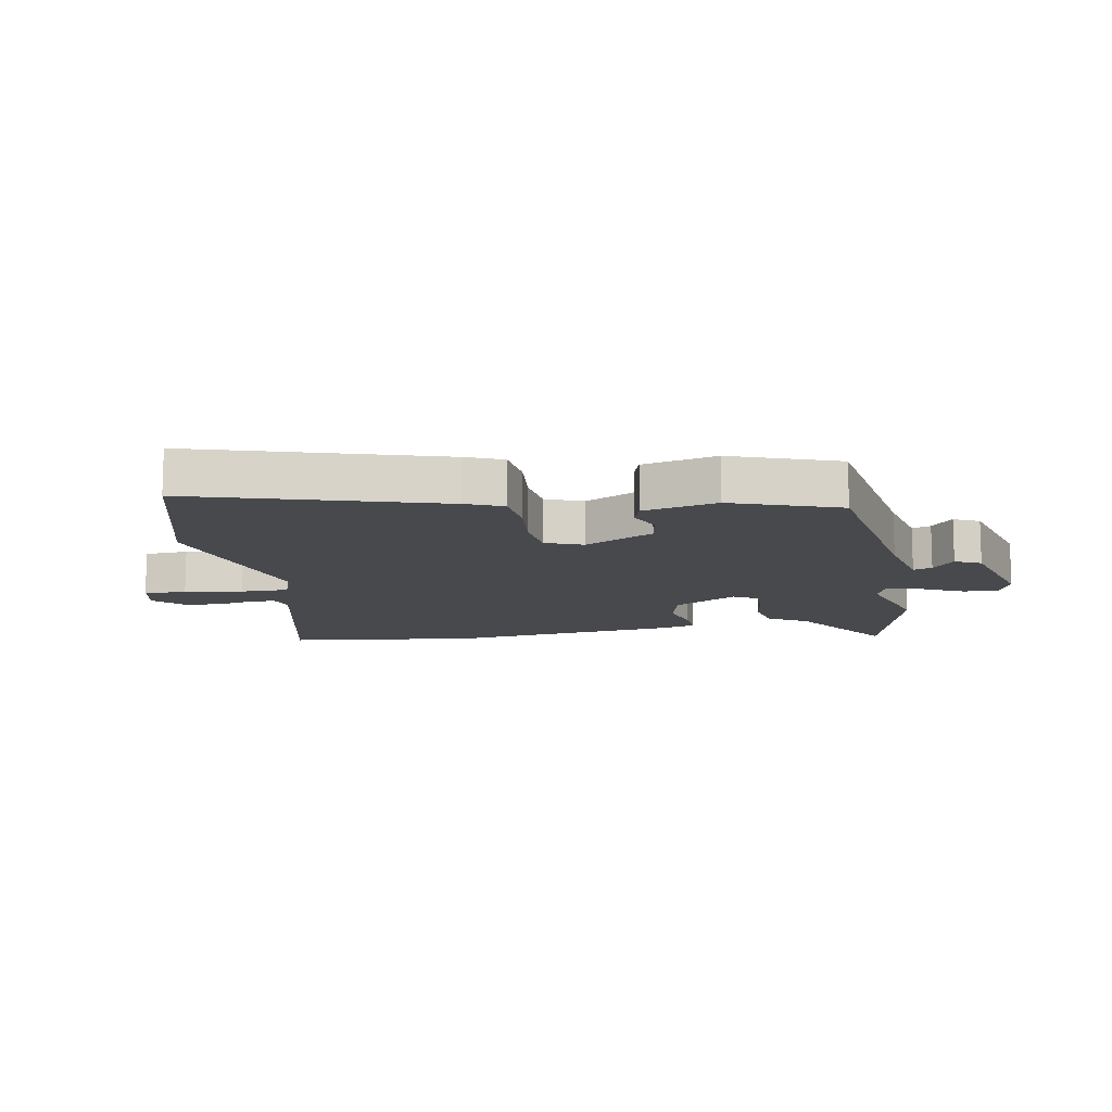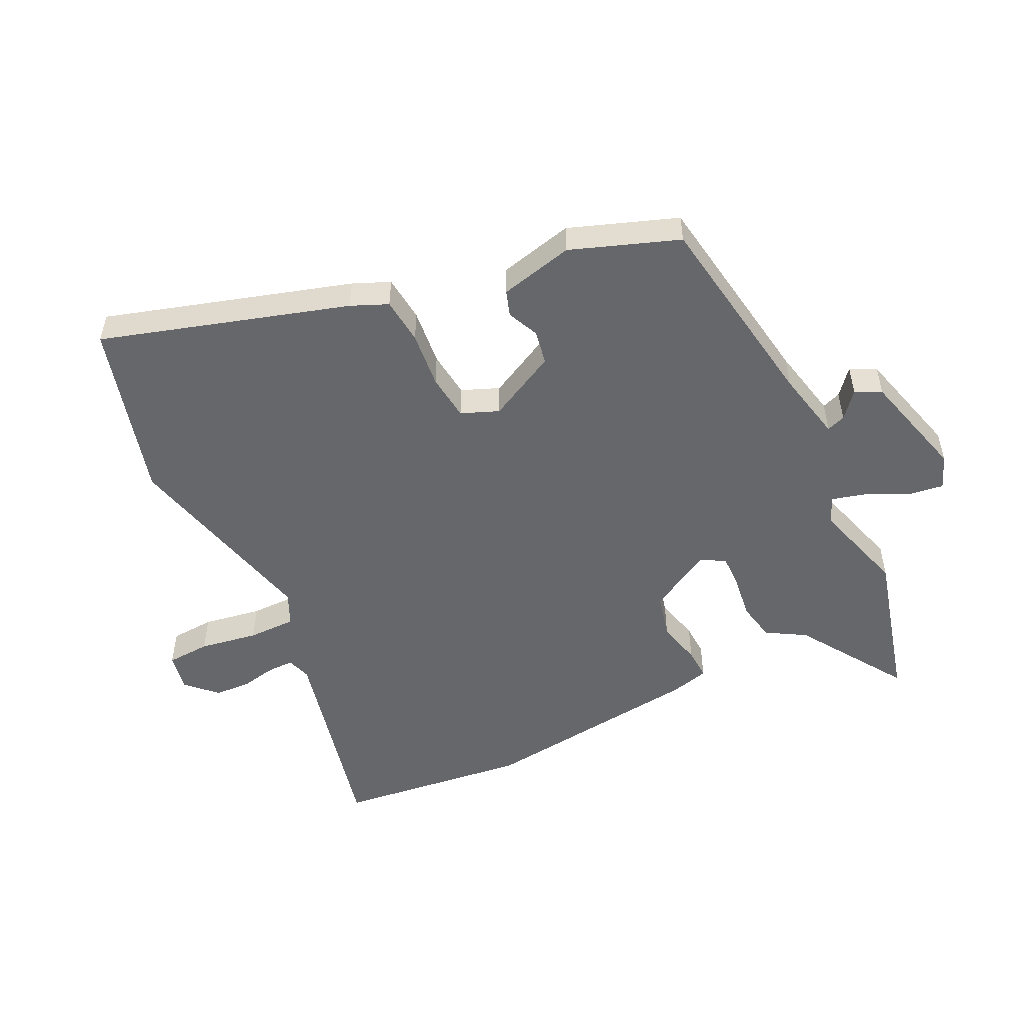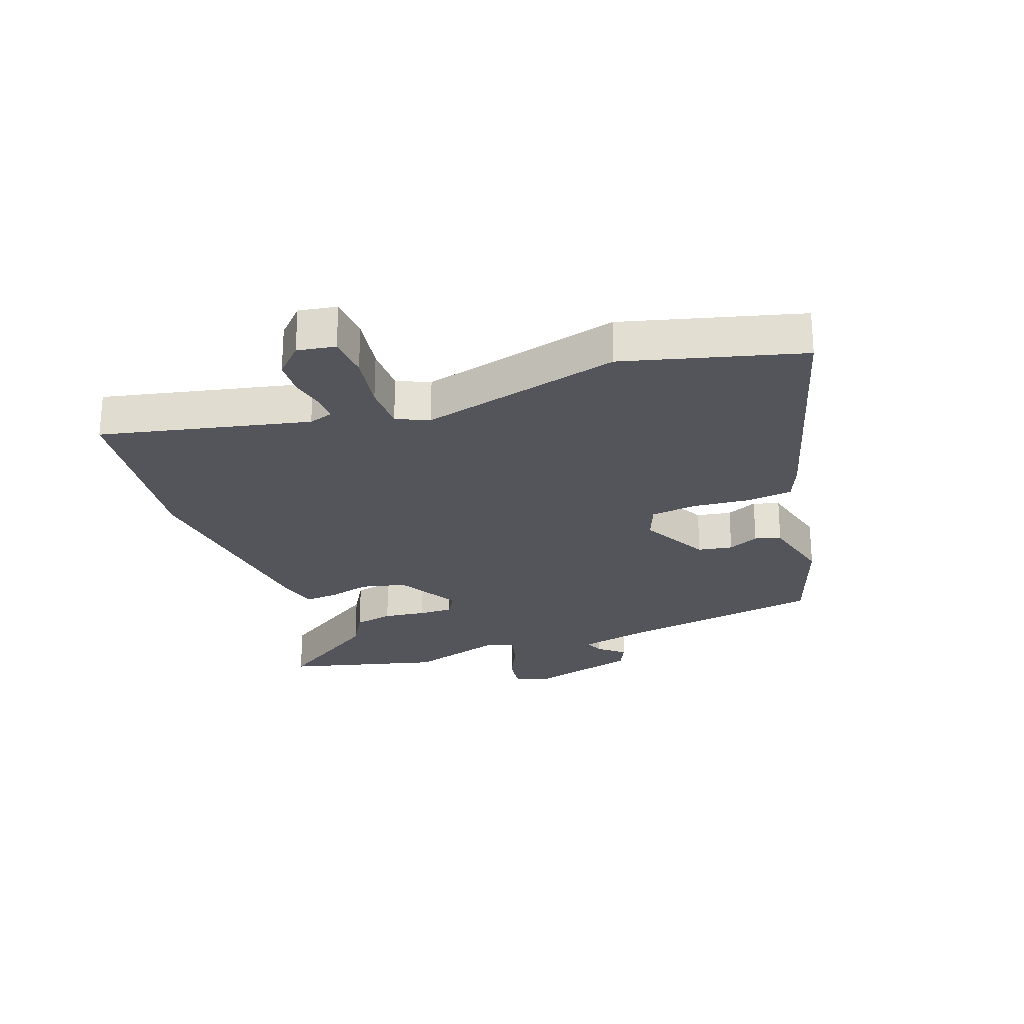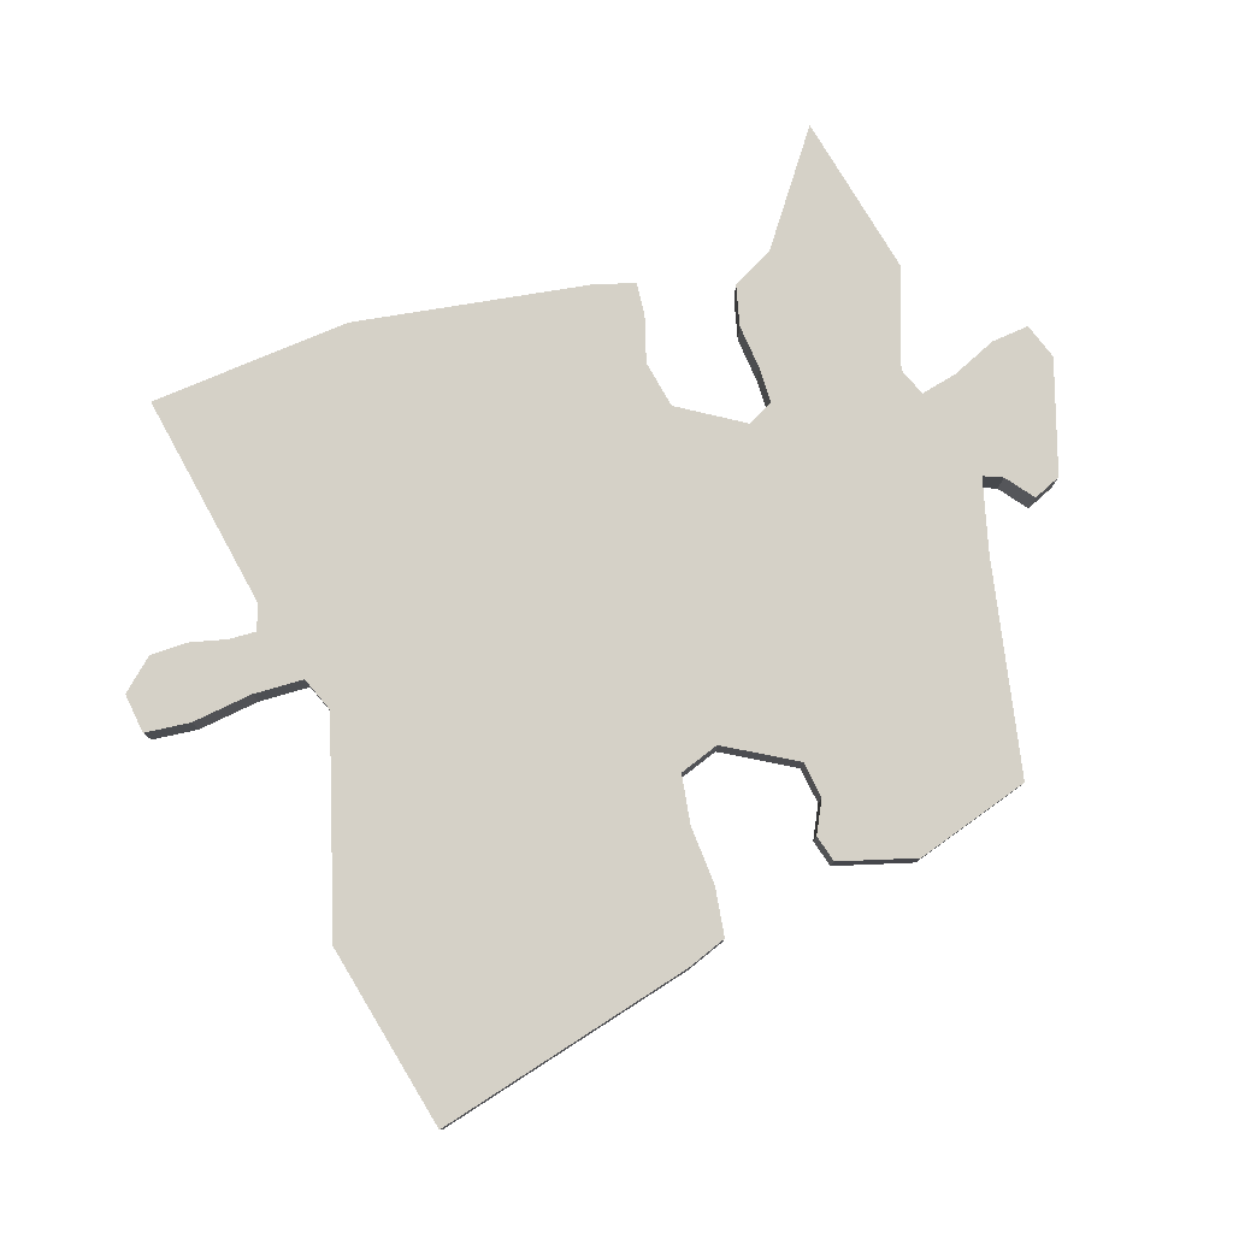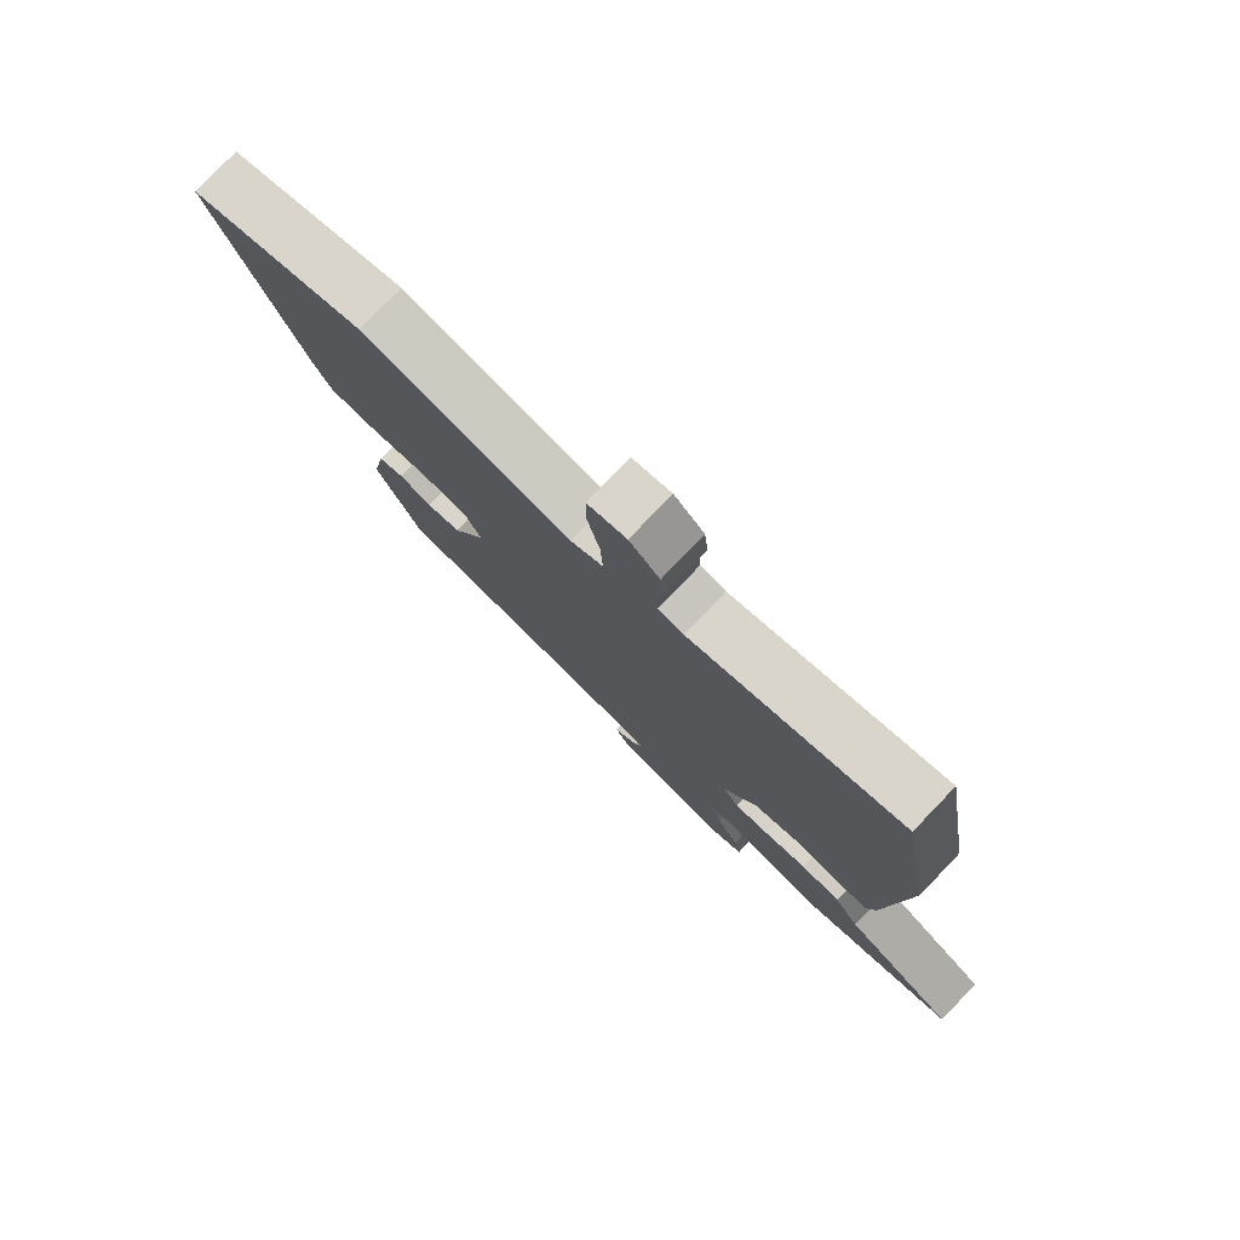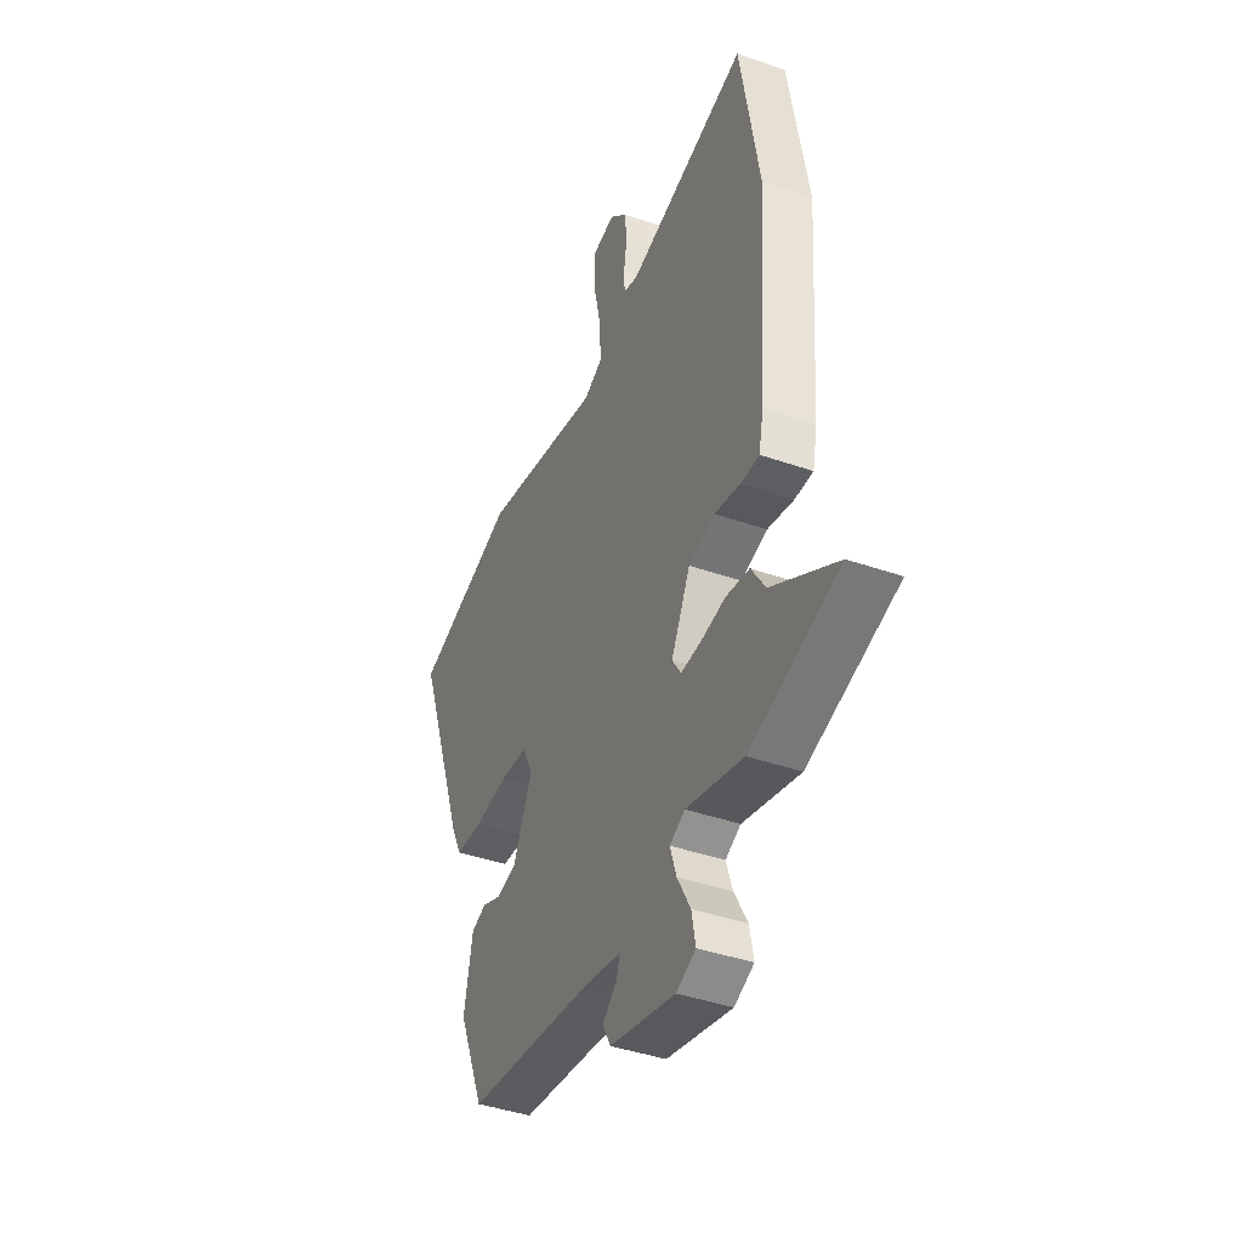
<metadata>
{"format":"obj","ext":"obj","renderer":"f3d","projection":"perspective","resolution":1024,"background":"white","views":[{"elev":-12.2,"azim":102.9,"up":"+Y"},{"elev":-52.0,"azim":118.5,"up":"+Y"},{"elev":-24.9,"azim":23.0,"up":"+Y"},{"elev":79.0,"azim":76.8,"up":"+Y"},{"elev":78.9,"azim":-136.1,"up":"+Z"},{"elev":-40.9,"azim":-113.1,"up":"+Z"}]}
</metadata>
<code>
v 0.385 0.07 -0.503
v 0.042 0.07 -0.54
v -0.078 0.07 -0.56
v -0.068 0.07 -0.592
v -0.027 0.07 -0.63
v -0.05 0.07 -0.672
v -0.234 0.07 -0.713
v -0.289 0.07 -0.688
v -0.278 0.07 -0.629
v -0.241 0.07 -0.561
v -0.223 0.07 -0.505
v -0.266 0.07 -0.483
v -0.427 0.07 -0.523
v -0.679 0.07 -0.443
v -0.496 0.07 -0.334
v -0.455 0.07 -0.271
v -0.389 0.07 -0.261
v -0.319 0.07 -0.274
v -0.262 0.07 -0.278
v -0.237 0.07 -0.239
v -0.291 0.07 -0.131
v -0.365 0.07 -0.109
v -0.439 0.07 -0.124
v -0.492 0.07 -0.124
v -0.505 0.07 -0.059
v -0.531 0.07 0.318
v -0.477 0.07 0.635
v -0.135 0.07 0.54
v -0.094 0.07 0.551
v -0.092 0.07 0.594
v -0.101 0.07 0.653
v -0.095 0.07 0.713
v -0.046 0.07 0.759
v 0.017 0.07 0.745
v 0.018 0.07 0.672
v -0.003 0.07 0.576
v -0.007 0.07 0.496
v 0.046 0.07 0.469
v 0.387 0.07 0.537
v 0.678 0.07 0.443
v 0.535 0.07 0.04
v 0.506 0.07 -0.02
v 0.428 0.07 -0.024
v 0.334 0.07 -0.01
v 0.256 0.07 -0.015
v 0.228 0.07 -0.076
v 0.282 0.07 -0.194
v 0.339 0.07 -0.207
v 0.392 0.07 -0.186
v 0.434 0.07 -0.202
v 0.458 0.07 -0.327
v 0.385 0 -0.503
v 0.042 0 -0.54
v -0.078 0 -0.56
v -0.068 0 -0.592
v -0.027 0 -0.63
v -0.05 0 -0.672
v -0.234 0 -0.713
v -0.289 0 -0.688
v -0.278 0 -0.629
v -0.241 0 -0.561
v -0.223 0 -0.505
v -0.266 0 -0.483
v -0.427 0 -0.523
v -0.679 0 -0.443
v -0.496 0 -0.334
v -0.455 0 -0.271
v -0.389 0 -0.261
v -0.319 0 -0.274
v -0.262 0 -0.278
v -0.237 0 -0.239
v -0.291 0 -0.131
v -0.365 0 -0.109
v -0.439 0 -0.124
v -0.492 0 -0.124
v -0.505 0 -0.059
v -0.531 0 0.318
v -0.477 0 0.635
v -0.135 0 0.54
v -0.094 0 0.551
v -0.092 0 0.594
v -0.101 0 0.653
v -0.095 0 0.713
v -0.046 0 0.759
v 0.017 0 0.745
v 0.018 0 0.672
v -0.003 0 0.576
v -0.007 0 0.496
v 0.046 0 0.469
v 0.387 0 0.537
v 0.678 0 0.443
v 0.535 0 0.04
v 0.506 0 -0.02
v 0.428 0 -0.024
v 0.334 0 -0.01
v 0.256 0 -0.015
v 0.228 0 -0.076
v 0.282 0 -0.194
v 0.339 0 -0.207
v 0.392 0 -0.186
v 0.434 0 -0.202
v 0.458 0 -0.327
f 51 1 2
f 50 51 2
f 49 50 2
f 48 49 2
f 47 48 2 3
f 46 47 3
f 45 46 3
f 42 43 44
f 41 42 44
f 40 41 44
f 39 40 44
f 38 39 44
f 37 38 44 45
f 34 35 36
f 33 34 36
f 32 33 36
f 31 32 36
f 30 31 36
f 29 30 36 37
f 37 45 3
f 29 37 3
f 28 29 3
f 26 27 28
f 25 26 28
f 24 25 28
f 23 24 28
f 22 23 28
f 15 16 17 18
f 15 18 19
f 14 15 19
f 13 14 19
f 12 13 19
f 11 12 19 20
f 8 9 10
f 7 8 10
f 6 7 10
f 5 6 10
f 4 5 10
f 3 4 10 11
f 28 3 11 20
f 21 22 28
f 20 21 28
f 53 52 102
f 53 102 101
f 53 101 100
f 53 100 99
f 54 53 99 98
f 54 98 97
f 54 97 96
f 95 94 93
f 95 93 92
f 95 92 91
f 95 91 90
f 95 90 89
f 96 95 89 88
f 87 86 85
f 87 85 84
f 87 84 83
f 87 83 82
f 87 82 81
f 88 87 81 80
f 54 96 88
f 54 88 80
f 54 80 79
f 79 78 77
f 79 77 76
f 79 76 75
f 79 75 74
f 79 74 73
f 69 68 67 66
f 70 69 66
f 70 66 65
f 70 65 64
f 70 64 63
f 71 70 63 62
f 61 60 59
f 61 59 58
f 61 58 57
f 61 57 56
f 61 56 55
f 62 61 55 54
f 71 62 54 79
f 79 73 72
f 79 72 71
f 1 52 53 2
f 2 53 54 3
f 3 54 55 4
f 4 55 56 5
f 5 56 57 6
f 6 57 58 7
f 7 58 59 8
f 8 59 60 9
f 9 60 61 10
f 10 61 62 11
f 11 62 63 12
f 12 63 64 13
f 13 64 65 14
f 14 65 66 15
f 15 66 67 16
f 16 67 68 17
f 17 68 69 18
f 18 69 70 19
f 19 70 71 20
f 20 71 72 21
f 21 72 73 22
f 22 73 74 23
f 23 74 75 24
f 24 75 76 25
f 25 76 77 26
f 26 77 78 27
f 27 78 79 28
f 28 79 80 29
f 29 80 81 30
f 30 81 82 31
f 31 82 83 32
f 32 83 84 33
f 33 84 85 34
f 34 85 86 35
f 35 86 87 36
f 36 87 88 37
f 37 88 89 38
f 38 89 90 39
f 39 90 91 40
f 40 91 92 41
f 41 92 93 42
f 42 93 94 43
f 43 94 95 44
f 44 95 96 45
f 45 96 97 46
f 46 97 98 47
f 47 98 99 48
f 48 99 100 49
f 49 100 101 50
f 50 101 102 51
f 51 102 52 1

</code>
